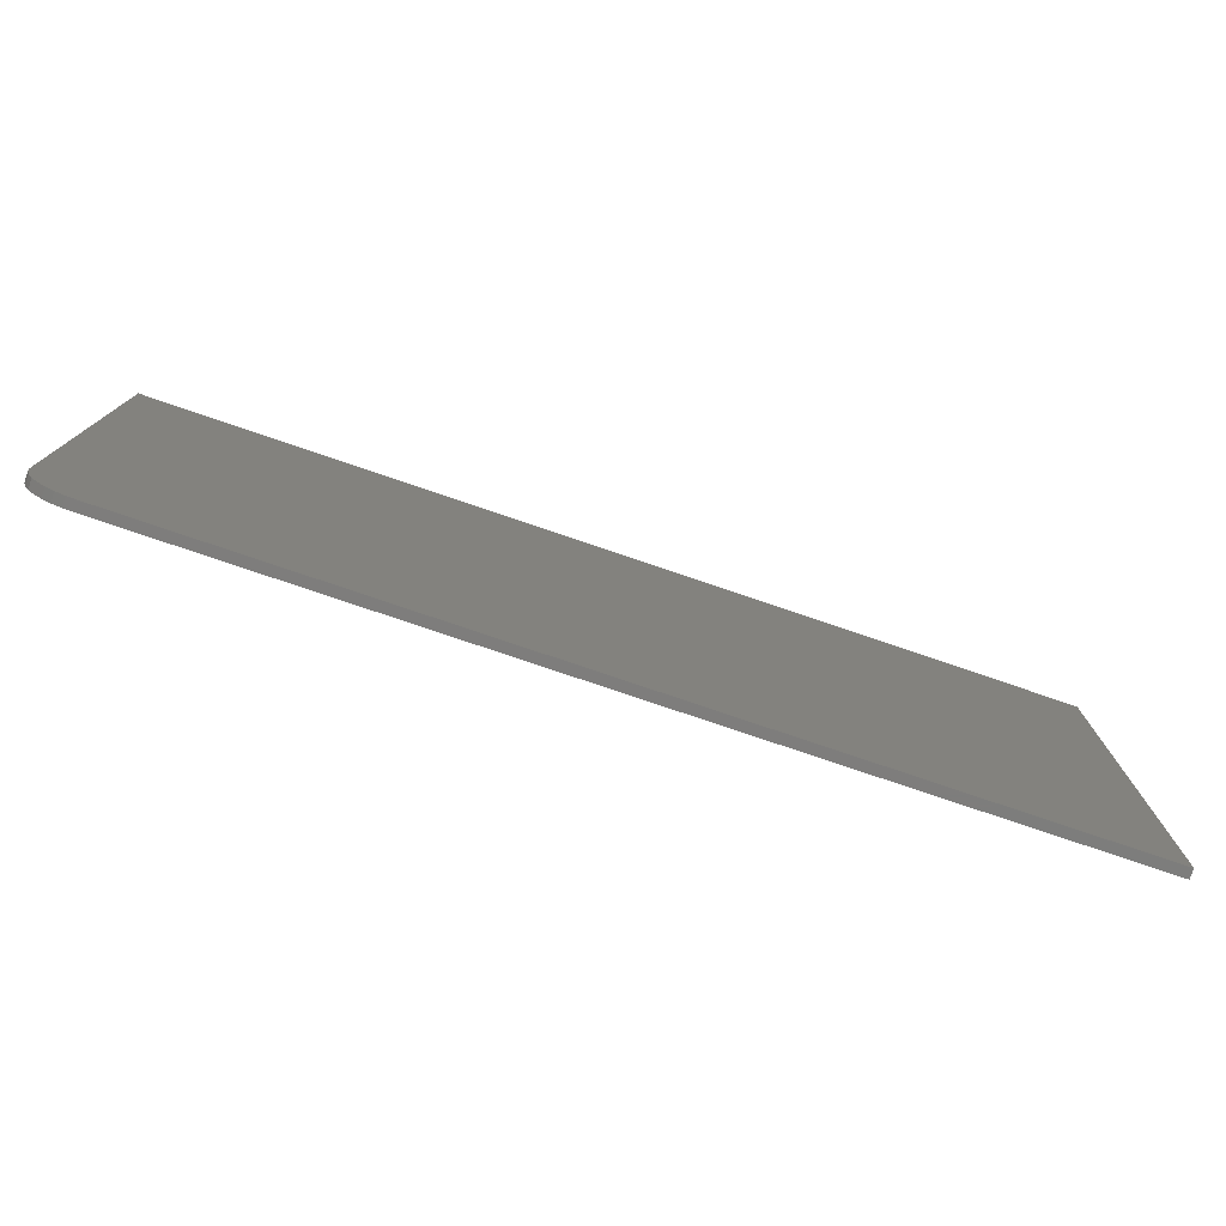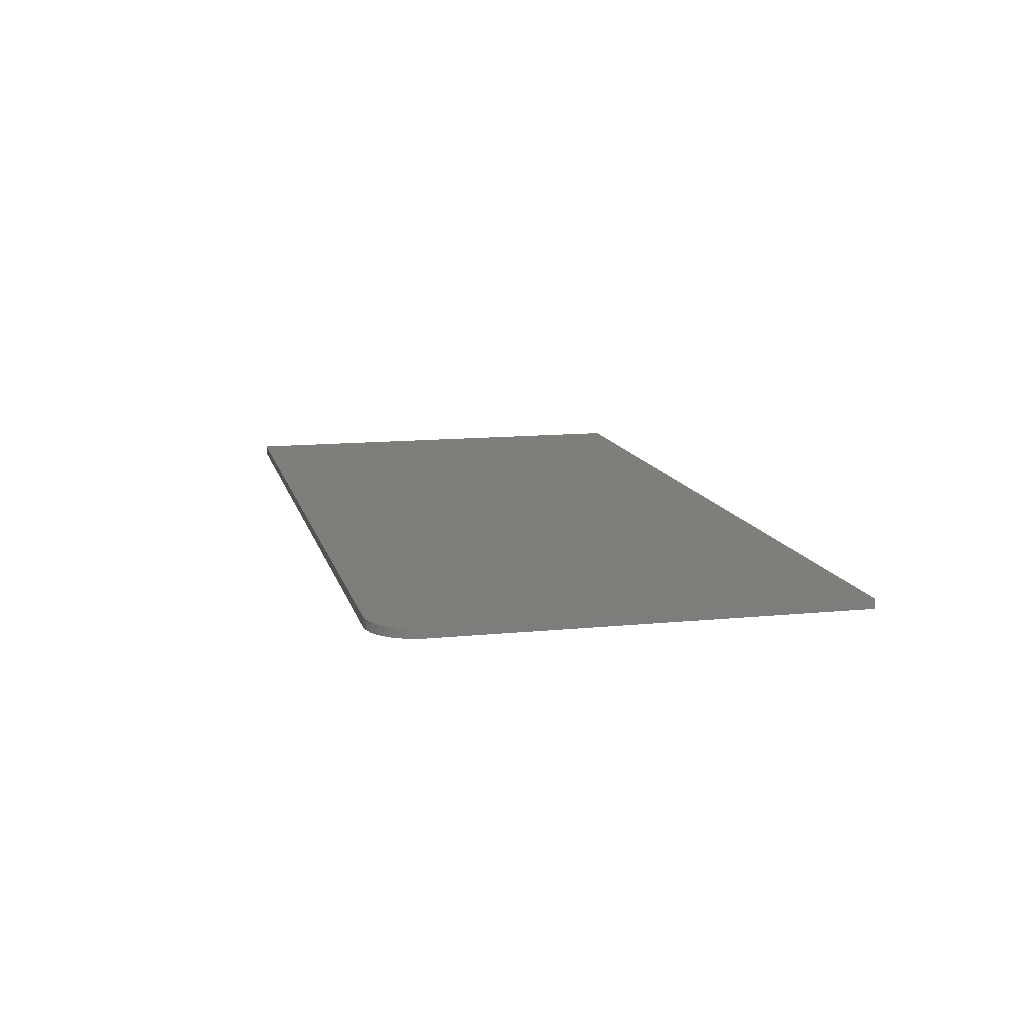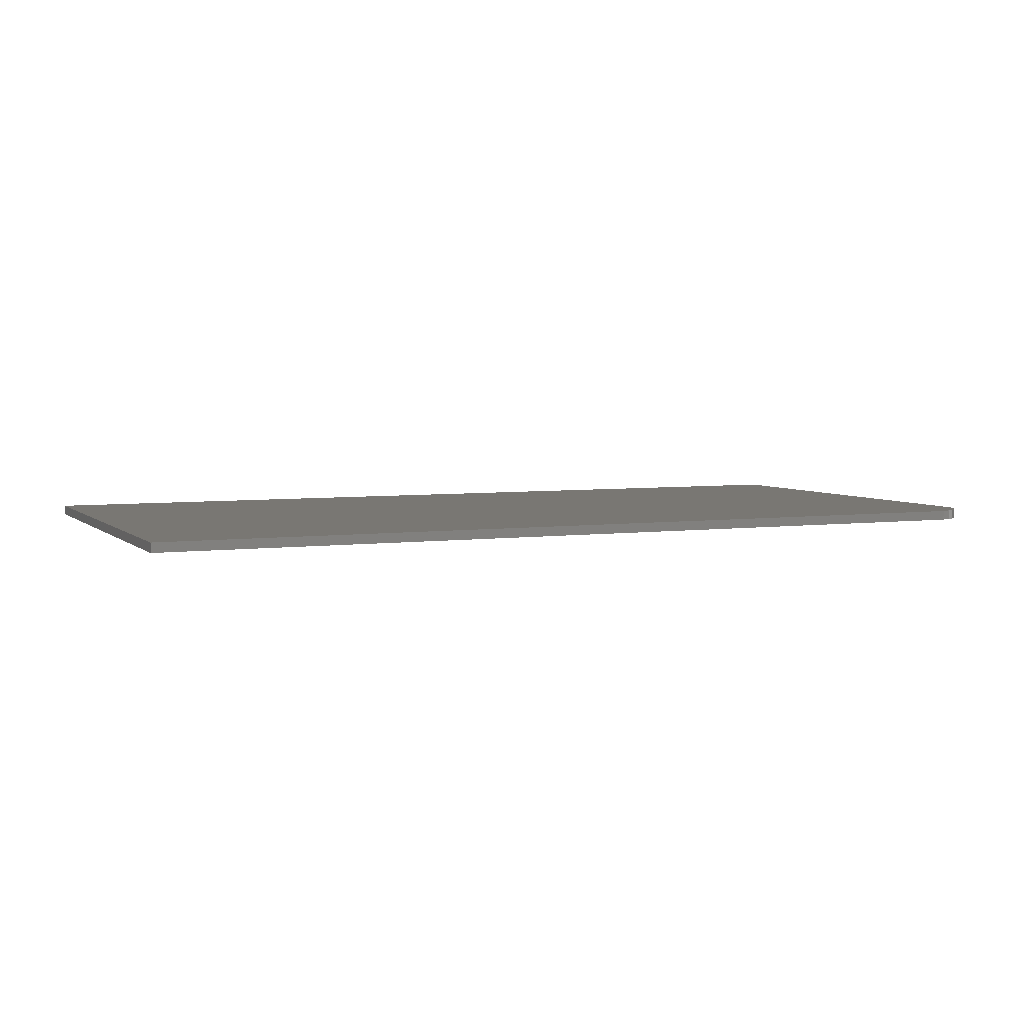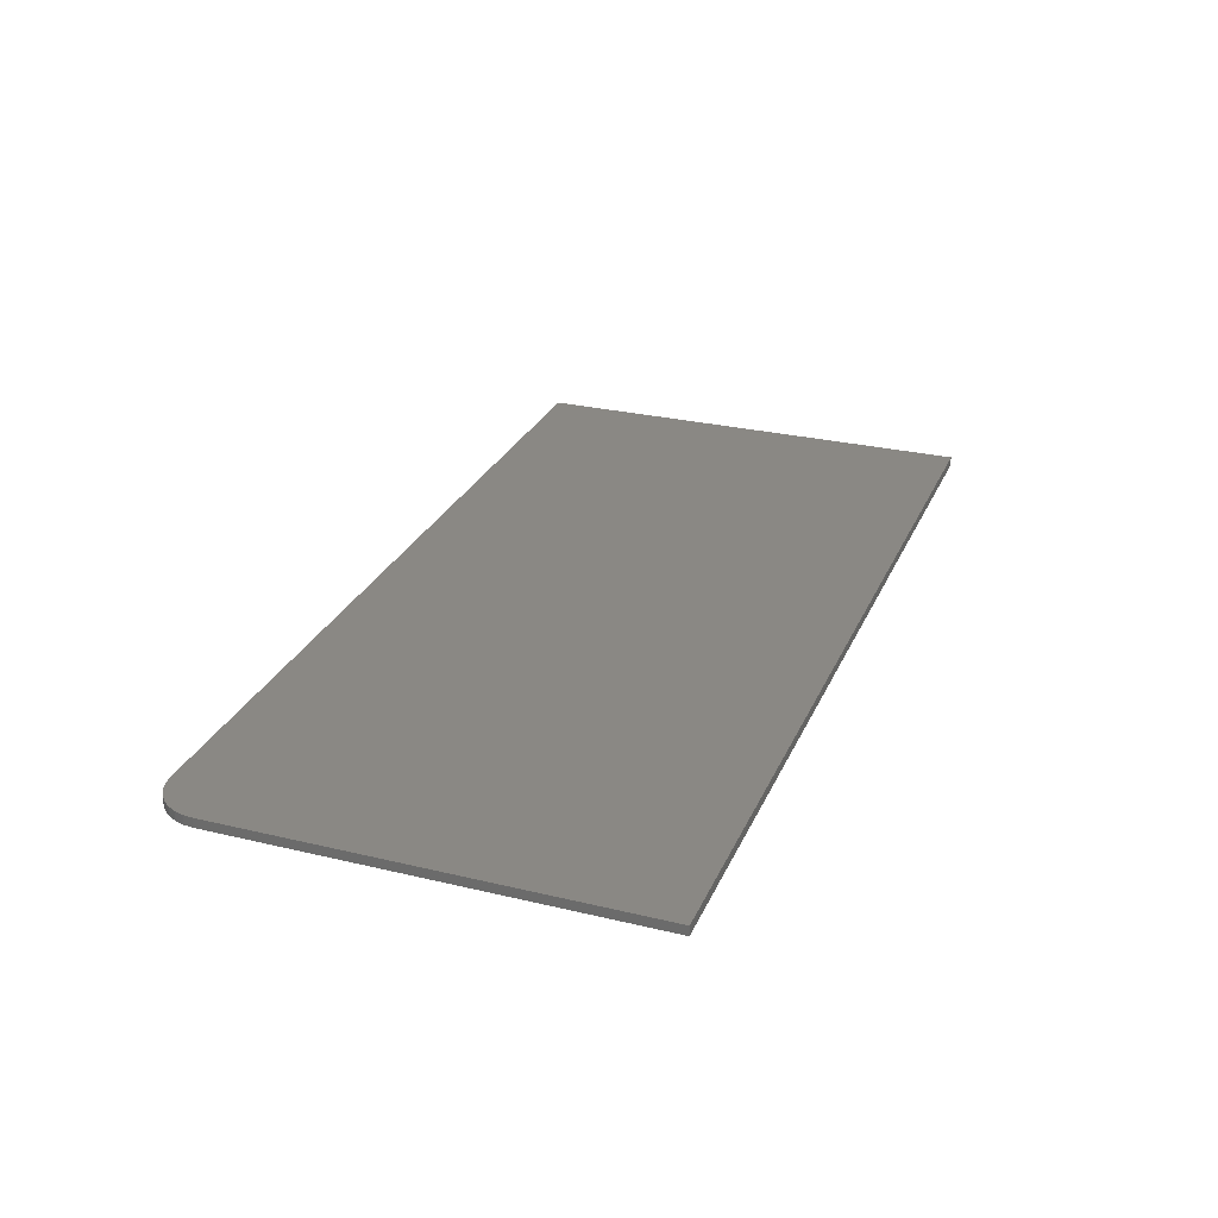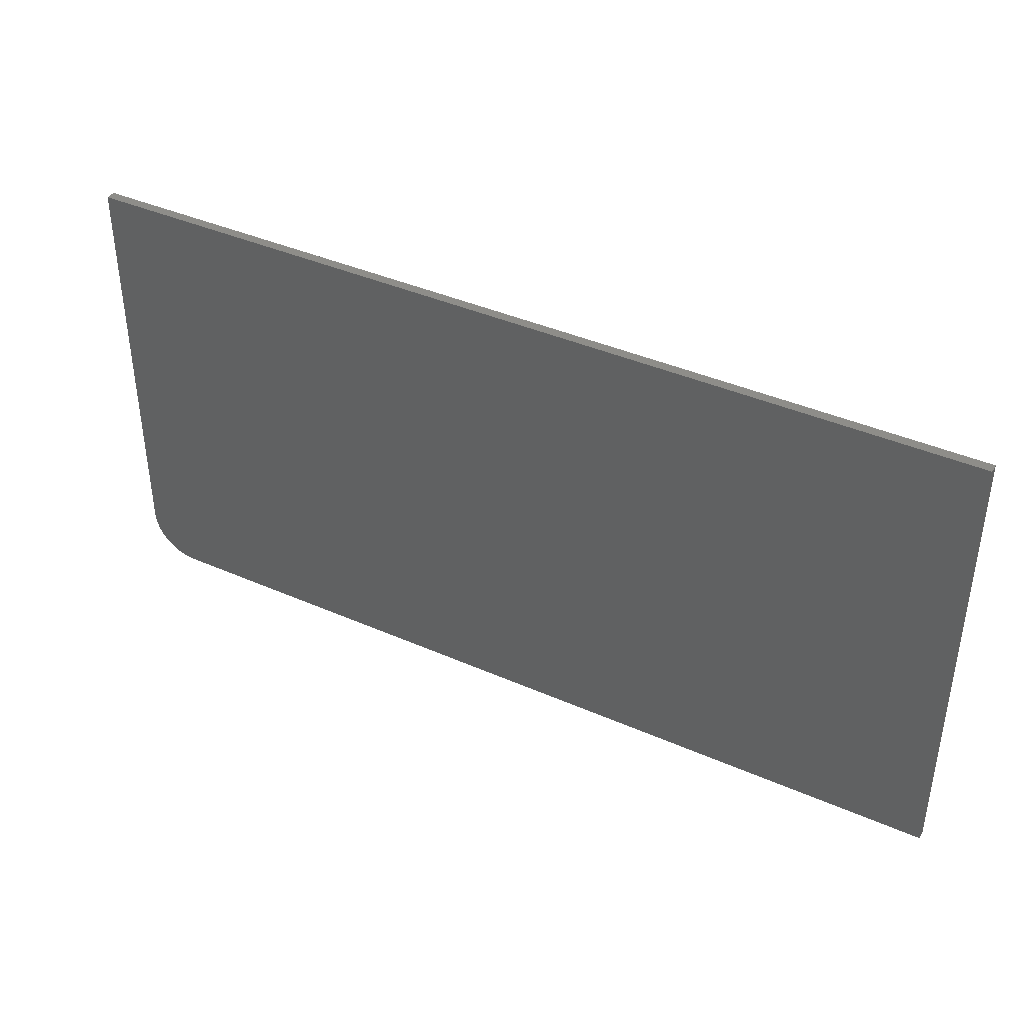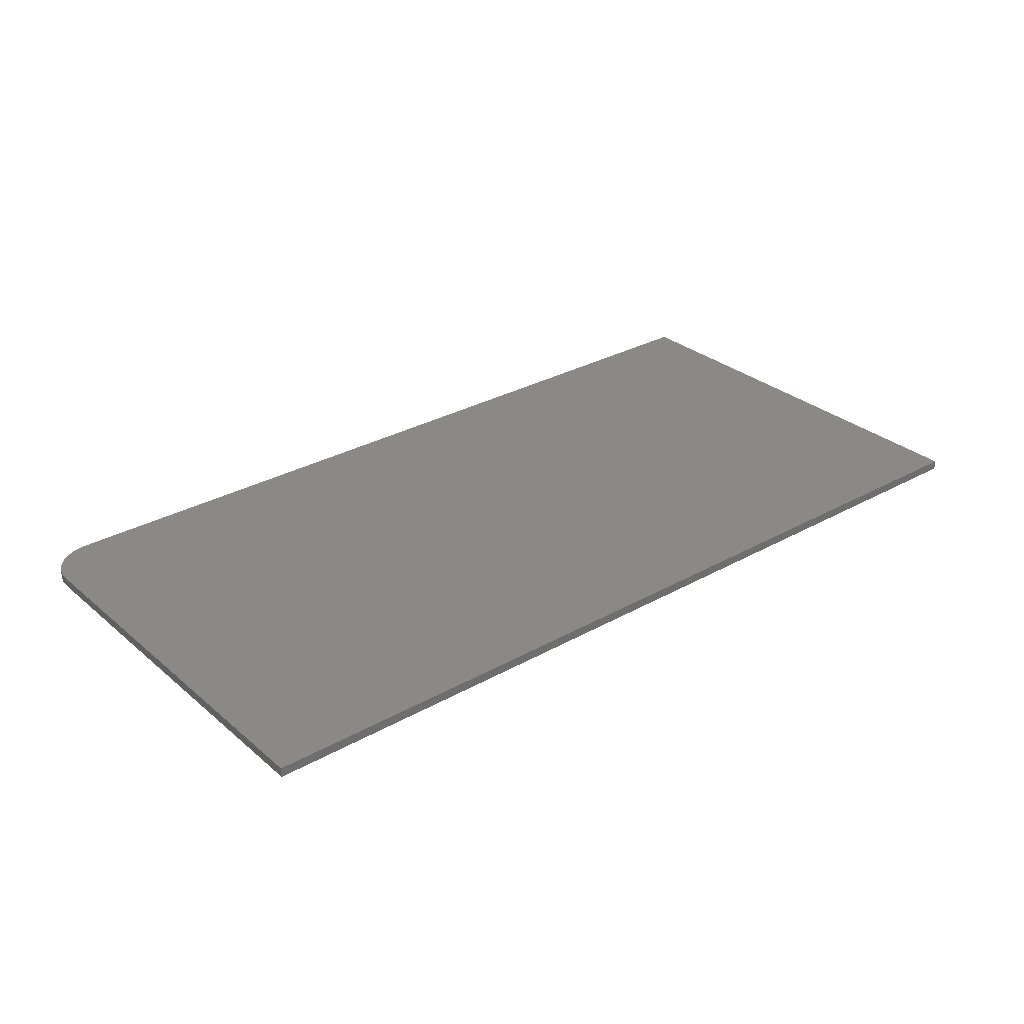
<metadata>
{"format":"stl","ext":"stl","renderer":"f3d","projection":"perspective","resolution":1024,"background":"white","views":[{"elev":-77.1,"azim":161.2,"up":"+Y"},{"elev":12.3,"azim":76.7,"up":"+Z"},{"elev":4.7,"azim":-23.6,"up":"+Z"},{"elev":27.6,"azim":110.2,"up":"+Z"},{"elev":40.1,"azim":-151.5,"up":"+Y"},{"elev":29.9,"azim":140.6,"up":"+Z"}]}
</metadata>
<code>
# stl→obj: 24 verts, 44 faces
v 0.7109 0 0.007812
v 0.7259 0.002973 0.007812
v 0 0 0.007812
v 0.7186 0.0007506 0.007812
v 0.7386 0.01144 0.007812
v 0.7434 0.01736 0.007812
v 0.747 0.02411 0.007812
v 0 0.3789 0.007812
v 0.7492 0.03144 0.007812
v 0.75 0.03906 0.007812
v 0.75 0.3789 0.007812
v 0.7326 0.006583 0.007812
v 0 0 0
v 0.7259 0.002973 0
v 0.7109 0 0
v 0.7186 0.0007506 0
v 0.747 0.02411 0
v 0.7434 0.01736 0
v 0.7386 0.01144 0
v 0 0.3789 0
v 0.75 0.3789 0
v 0.75 0.03906 0
v 0.7492 0.03144 0
v 0.7326 0.006583 0
f 1 2 3
f 1 4 2
f 5 6 7
f 8 3 9
f 8 9 10
f 8 10 11
f 9 3 2
f 9 2 12
f 9 12 5
f 9 5 7
f 13 14 15
f 14 16 15
f 17 18 19
f 20 21 22
f 20 22 23
f 20 23 13
f 23 17 19
f 23 19 24
f 23 24 14
f 23 14 13
f 10 22 11
f 11 22 21
f 3 13 1
f 1 13 15
f 22 10 23
f 23 10 9
f 23 9 17
f 17 9 7
f 17 7 18
f 18 7 6
f 18 6 19
f 19 6 5
f 19 5 24
f 24 5 12
f 24 12 14
f 14 12 2
f 14 2 16
f 16 2 4
f 16 4 15
f 15 4 1
f 8 20 3
f 3 20 13
f 11 21 8
f 8 21 20

</code>
